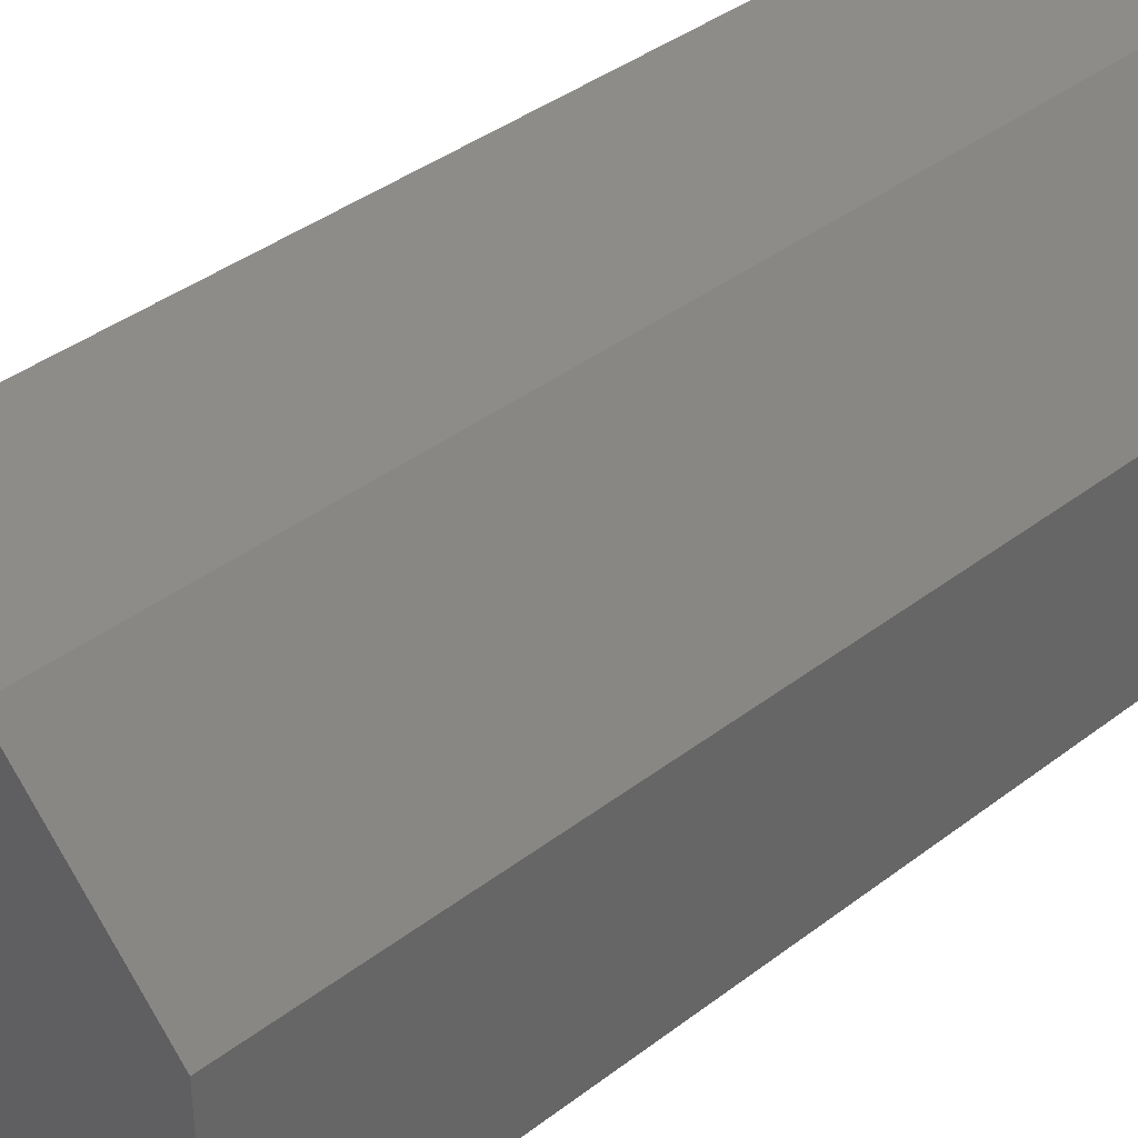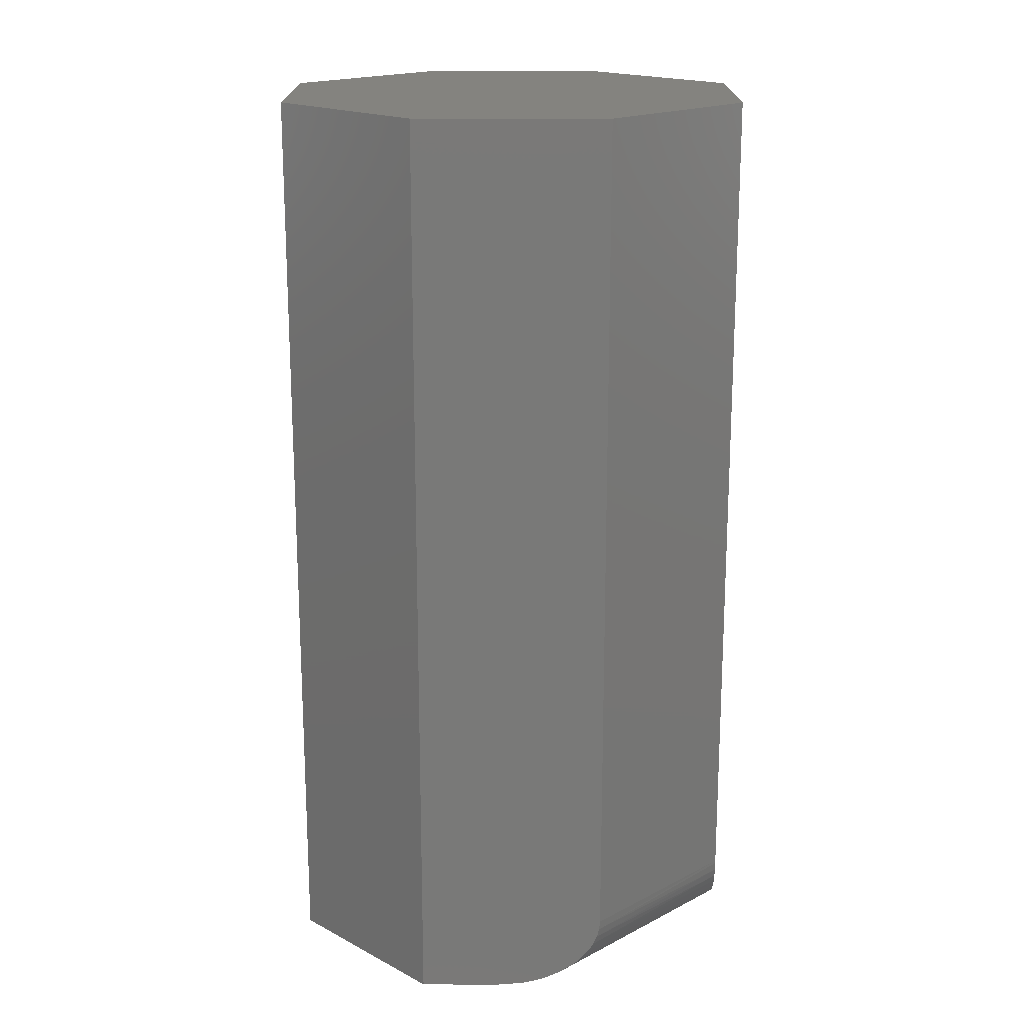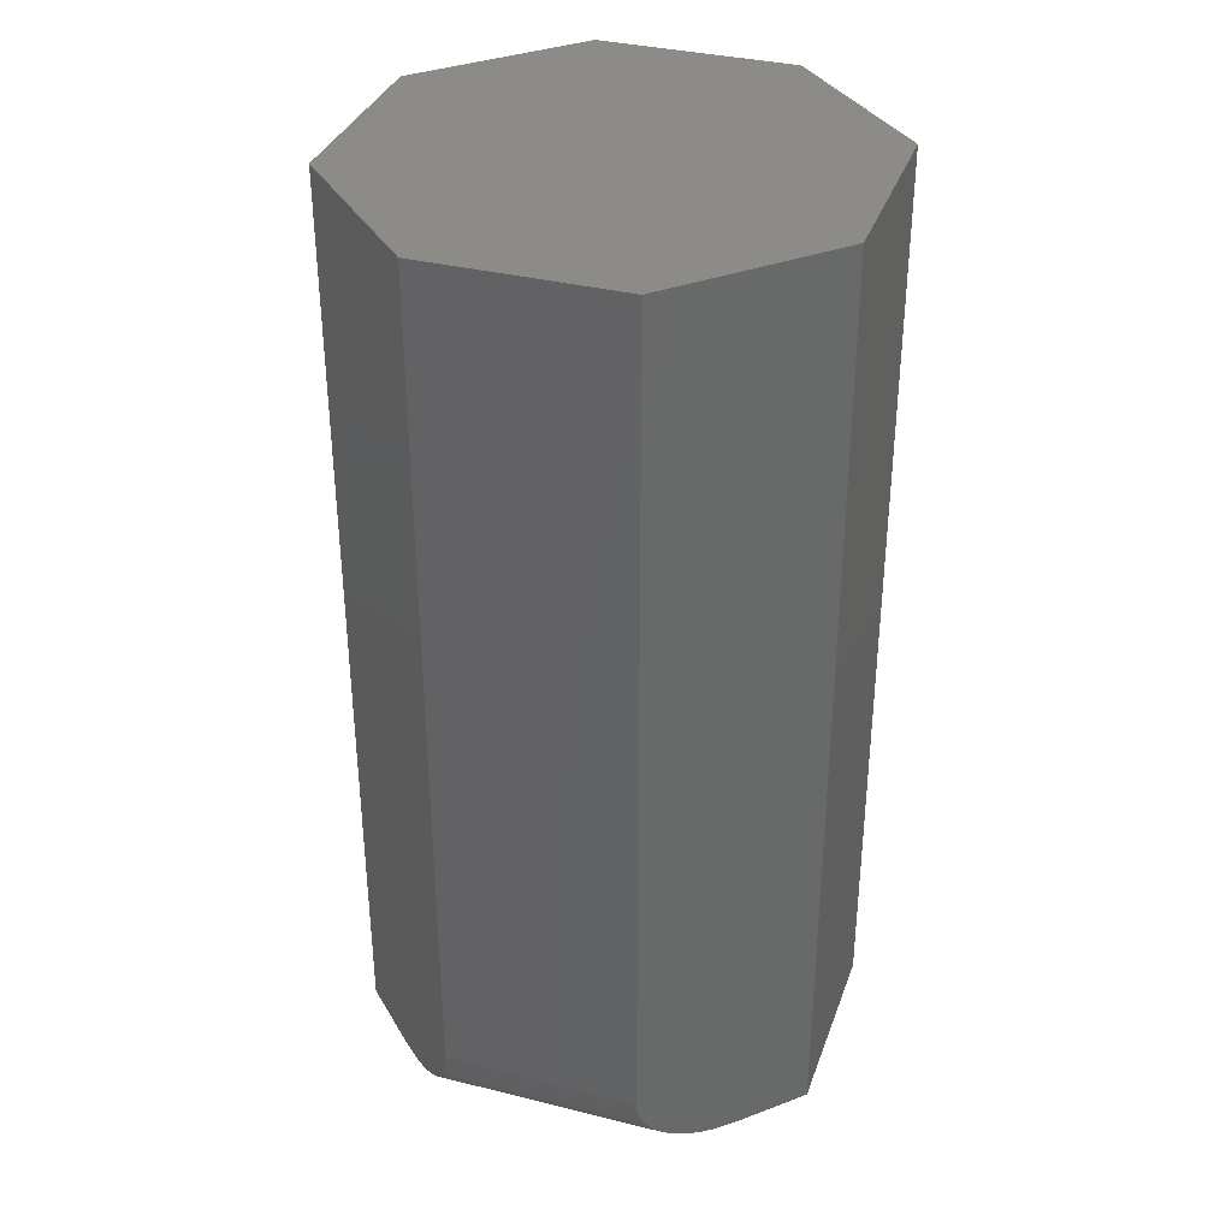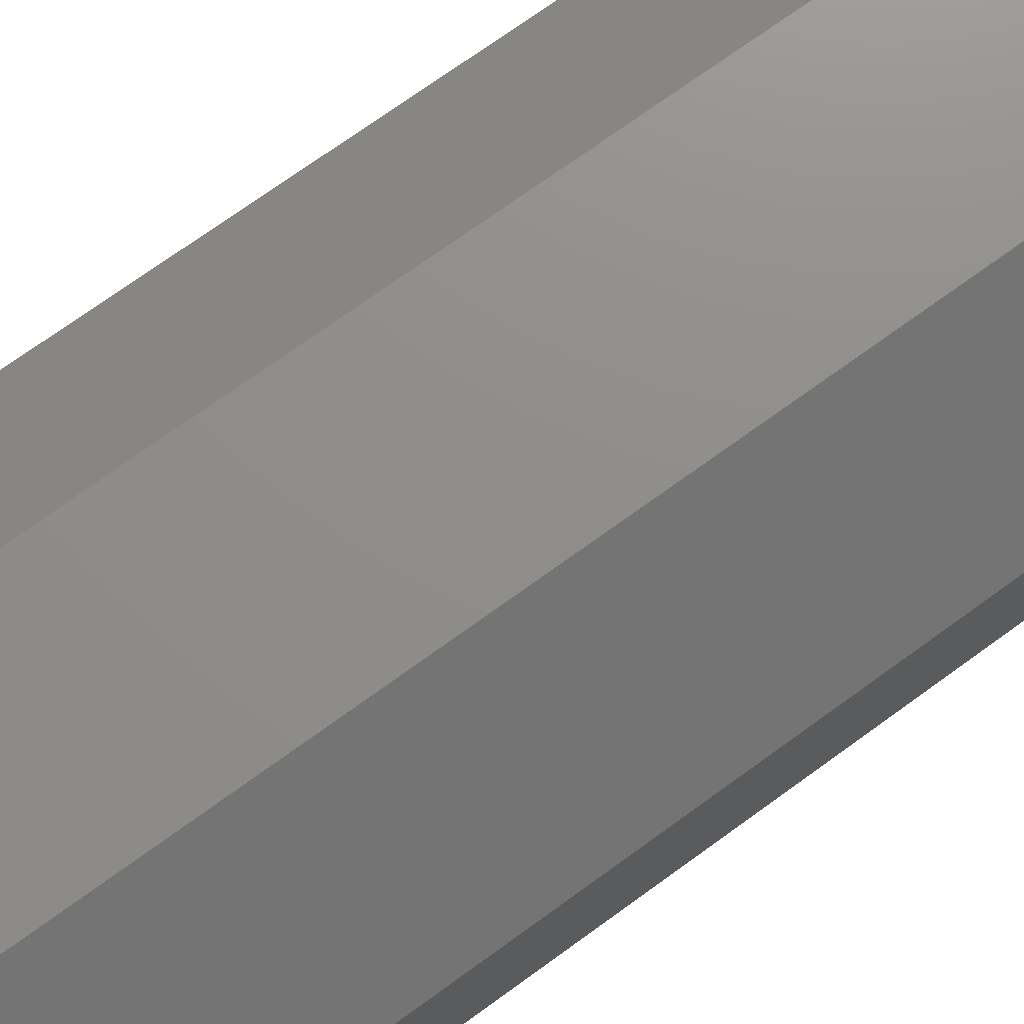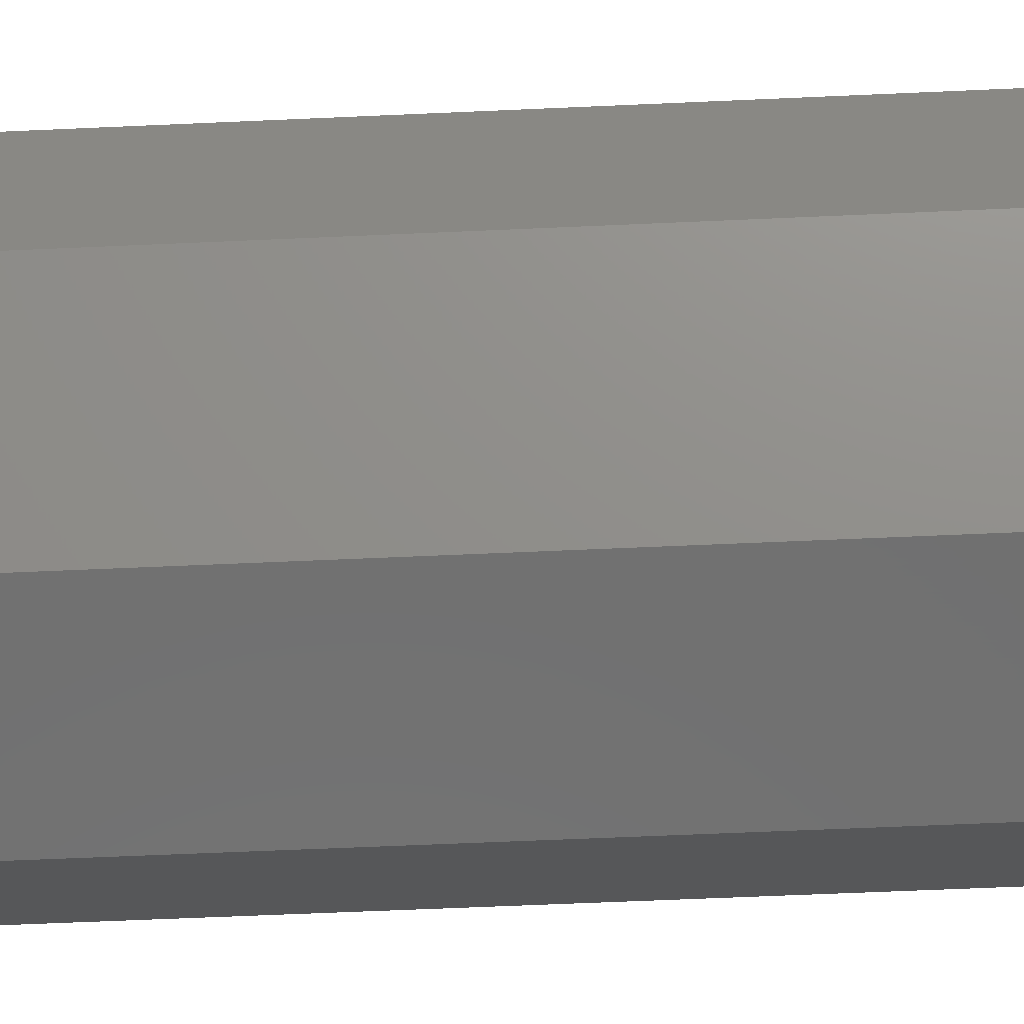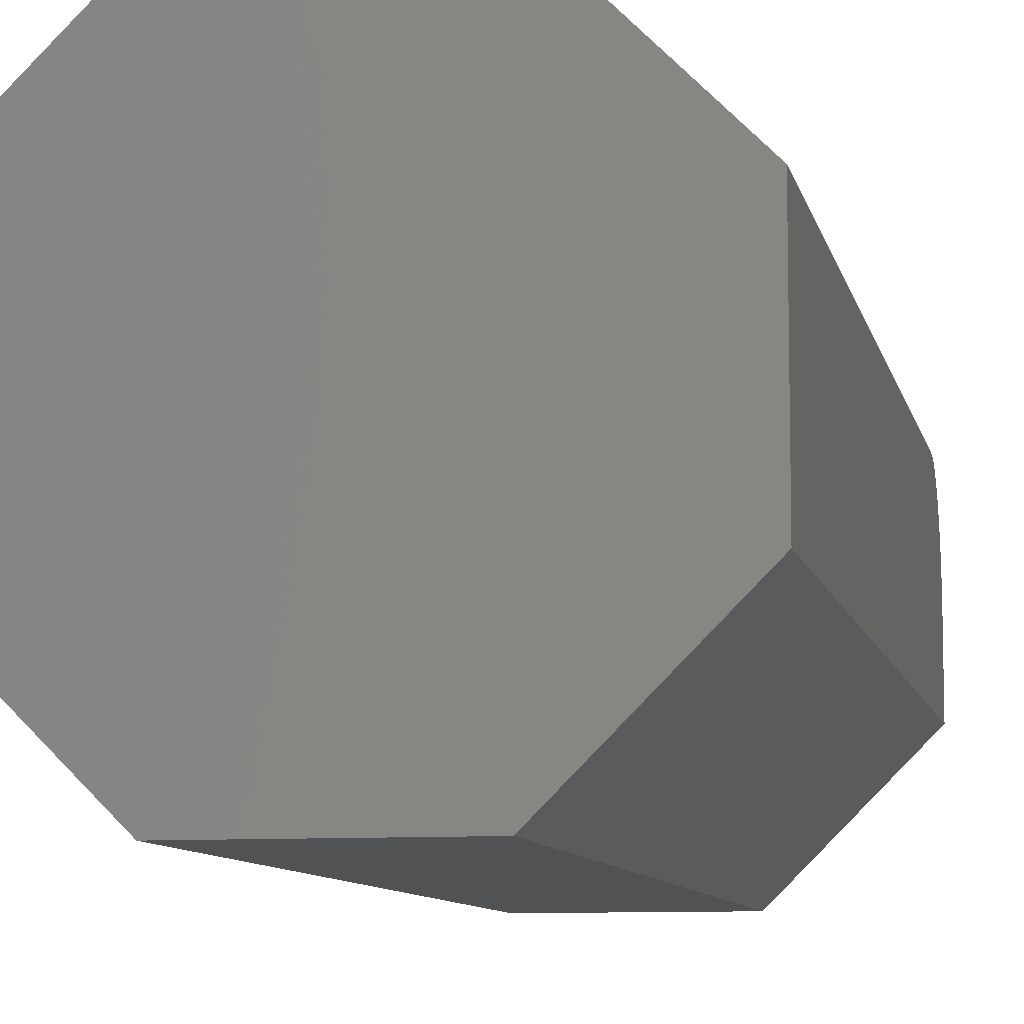
<metadata>
{"format":"stl","ext":"stl","renderer":"f3d","projection":"perspective","resolution":1024,"background":"white","views":[{"elev":38.3,"azim":45.8,"up":"+Y"},{"elev":18.1,"azim":90.2,"up":"+Z"},{"elev":35.1,"azim":153.3,"up":"+Z"},{"elev":73.7,"azim":-125.8,"up":"+Y"},{"elev":-62.5,"azim":92.6,"up":"+Y"},{"elev":-8.8,"azim":11.5,"up":"+Y"}]}
</metadata>
<code>
# stl→obj: 39 verts, 74 faces
v 0.1875 -0.01257 0
v -0.07697 0.1863 0
v -0.01141 0.1863 0
v -0.1875 0.07582 0
v 0.1875 -0.07812 0
v -0.1875 -0.07812 0
v 0.07697 -0.1887 0
v -0.07697 -0.1887 0
v 0.07023 0.1863 0.03856
v 0.07588 0.1863 0.0527
v 0.07364 0.1863 0.04549
v 0.0769 0.1863 0.06003
v 0.06403 0.1863 0.02993
v 0.05925 0.1863 0.02496
v 0.05397 0.1863 0.02046
v 0.0423 0.1863 0.01287
v 0.0297 0.1863 0.007172
v 0.01972 0.1863 0.004008
v 0.00946 0.1863 0.001772
v 0.07697 0.1863 0.0625
v 0.07697 0.1863 0.75
v -0.07697 0.1863 0.75
v 0.1875 0.07582 0.0625
v 0.1875 0.07582 0.75
v 0.1875 0.07034 0.04084
v 0.1875 0.07336 0.04785
v 0.1875 0.0581 0.02496
v 0.1875 0.06624 0.0342
v 0.1875 0.008309 0.001772
v 0.1875 -0.07812 0.75
v 0.1875 0.0752 0.05513
v 0.1875 0.01857 0.004008
v 0.1875 0.02855 0.007172
v 0.1875 0.04115 0.01287
v 0.1875 0.05282 0.02046
v -0.1875 0.07582 0.75
v -0.1875 -0.07812 0.75
v 0.07697 -0.1887 0.75
v -0.07697 -0.1887 0.75
f 1 2 3
f 2 1 4
f 4 1 5
f 4 5 6
f 6 5 7
f 6 7 8
f 9 10 11
f 12 10 9
f 12 9 13
f 12 13 14
f 12 14 15
f 12 15 16
f 12 16 17
f 12 17 18
f 12 18 19
f 12 19 3
f 12 3 2
f 12 2 20
f 20 2 21
f 21 2 22
f 23 20 24
f 24 20 21
f 25 26 27
f 27 28 25
f 1 29 5
f 30 5 31
f 30 31 23
f 30 23 24
f 31 5 29
f 31 29 32
f 31 32 33
f 31 33 34
f 31 34 35
f 31 35 27
f 31 27 26
f 20 31 12
f 20 23 31
f 1 19 29
f 1 3 19
f 29 19 18
f 29 18 32
f 32 18 17
f 32 17 33
f 35 14 27
f 27 14 13
f 27 13 28
f 28 13 9
f 28 9 25
f 25 9 11
f 25 11 26
f 26 11 10
f 26 10 31
f 31 10 12
f 33 17 34
f 34 17 16
f 34 16 35
f 35 16 15
f 35 15 14
f 21 22 24
f 24 22 36
f 24 36 30
f 30 36 37
f 30 37 38
f 38 37 39
f 4 6 36
f 36 6 37
f 2 4 22
f 22 4 36
f 7 5 38
f 38 5 30
f 8 7 39
f 39 7 38
f 6 8 37
f 37 8 39

</code>
